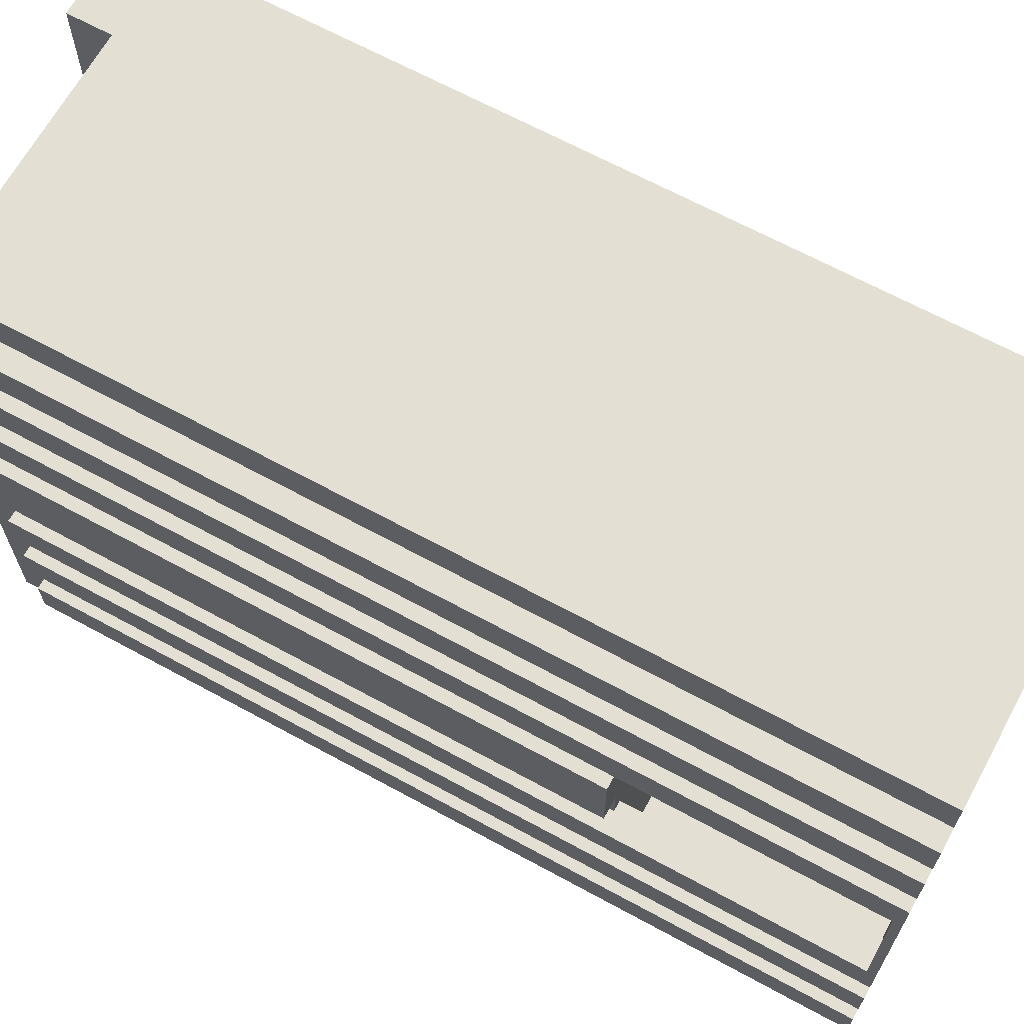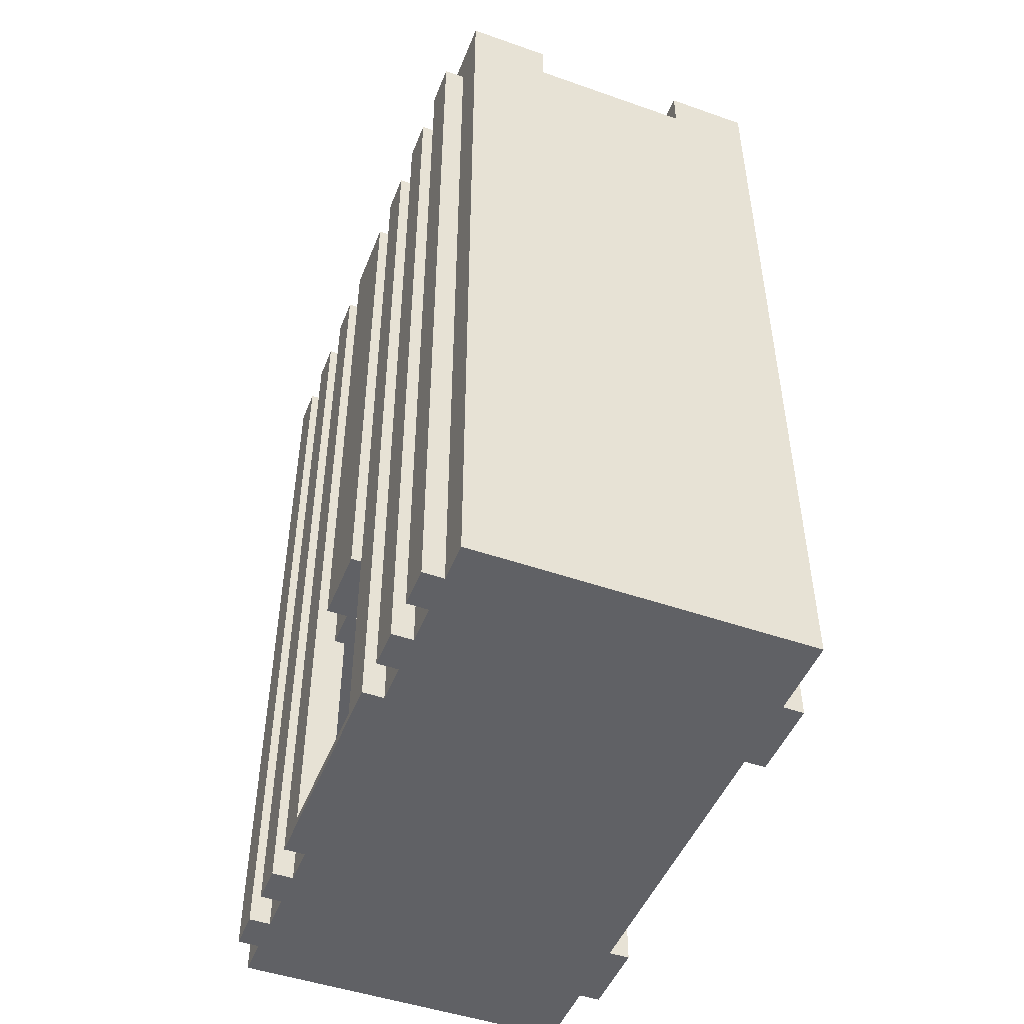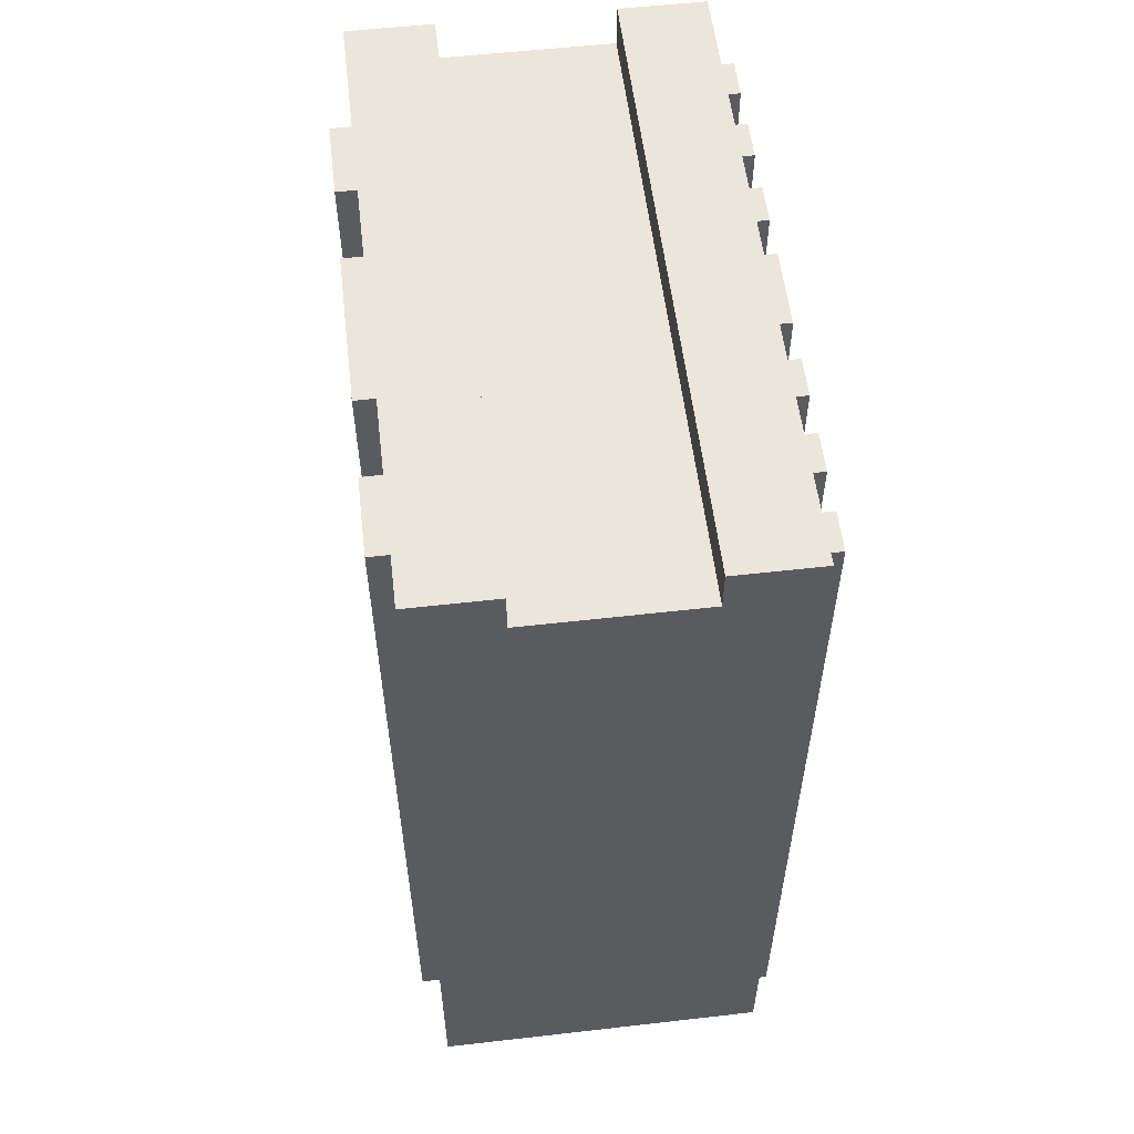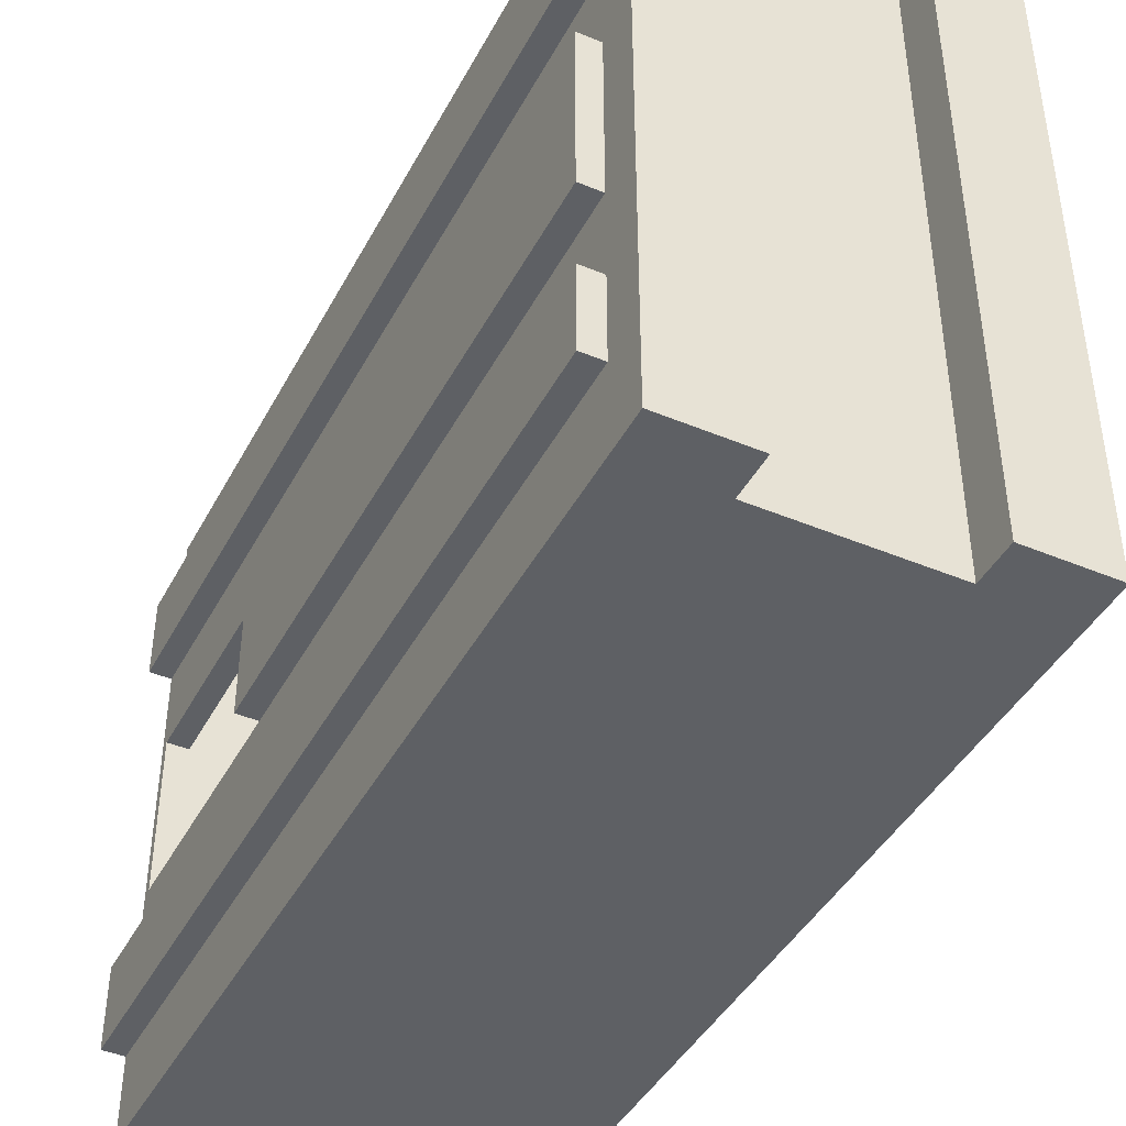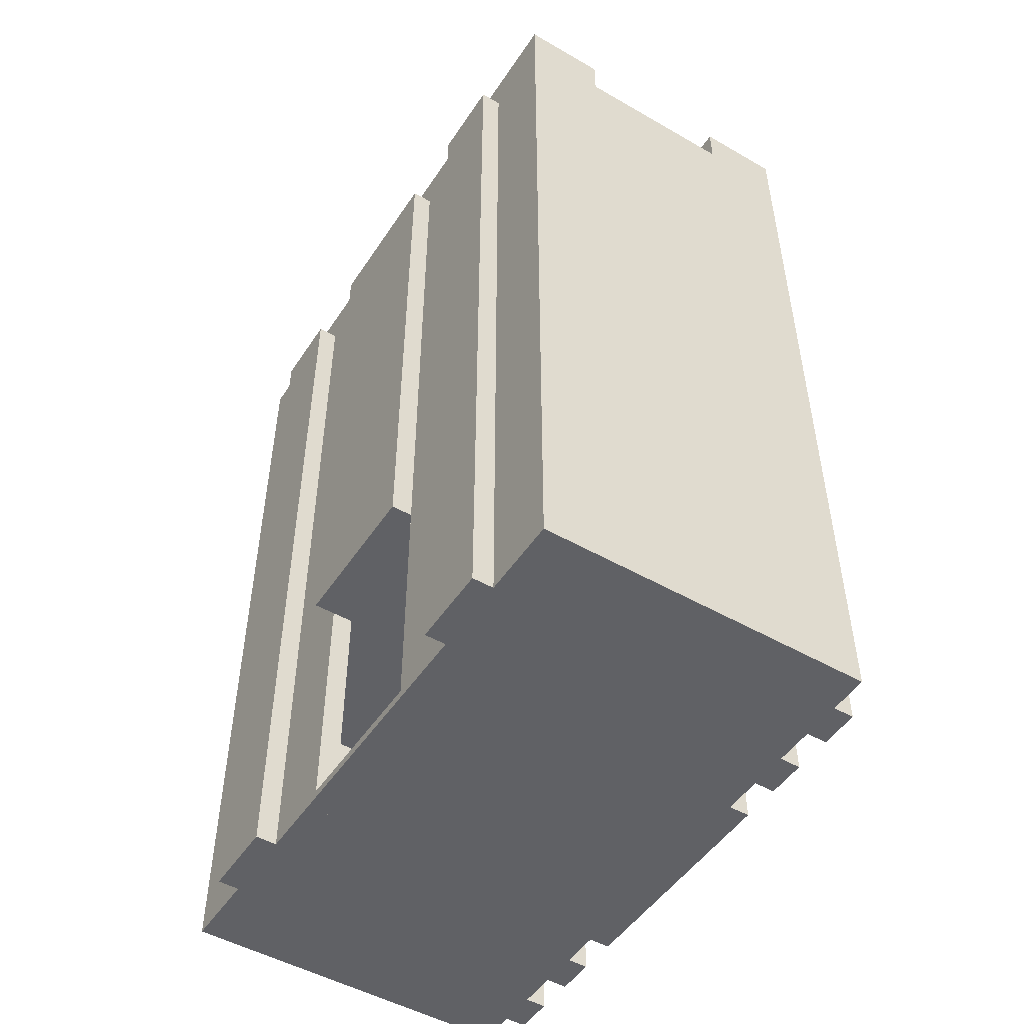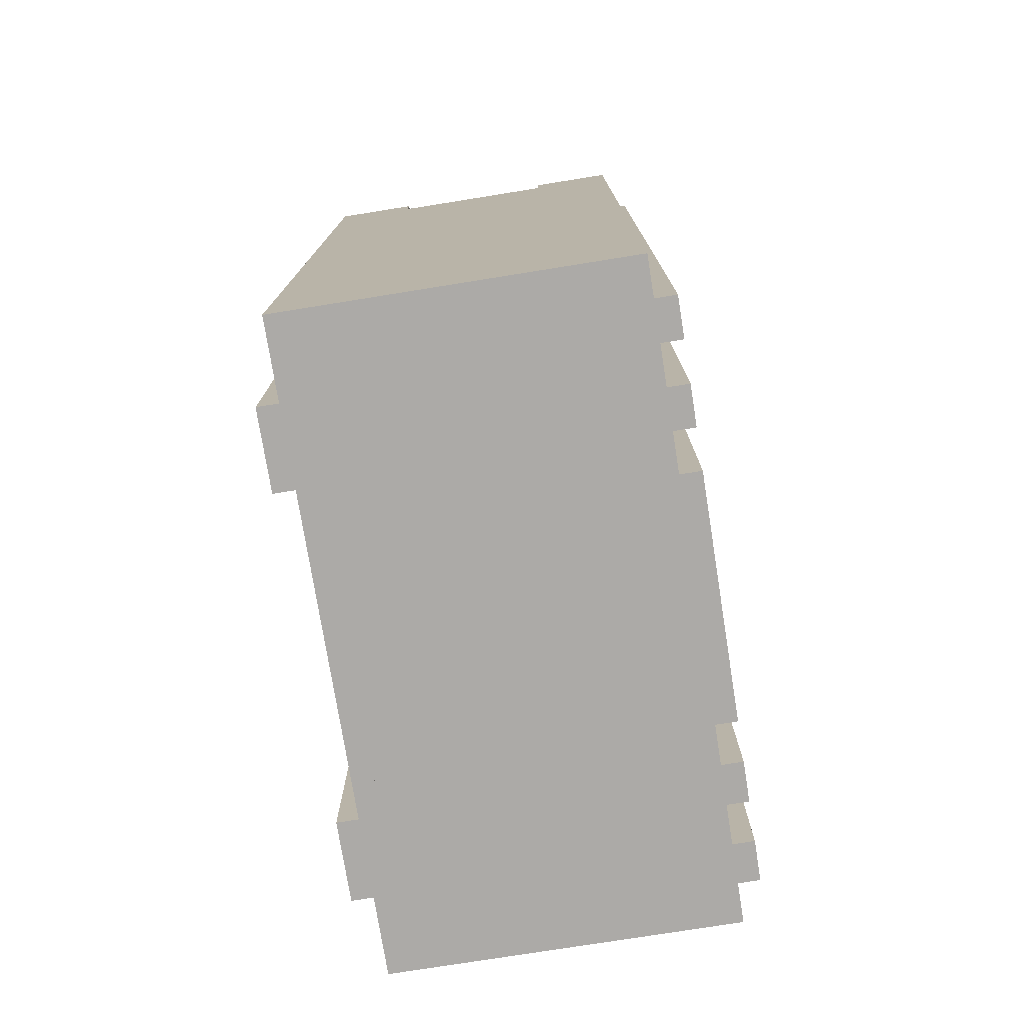
<metadata>
{"format":"obj","ext":"obj","renderer":"f3d","projection":"perspective","resolution":1024,"background":"white","views":[{"elev":66.4,"azim":-61.3,"up":"+Z"},{"elev":-48.3,"azim":-21.3,"up":"+Y"},{"elev":56.3,"azim":173.2,"up":"+Y"},{"elev":-42.9,"azim":153.6,"up":"+Z"},{"elev":-49.7,"azim":147.7,"up":"+Y"},{"elev":-76.1,"azim":-170.9,"up":"+Y"}]}
</metadata>
<code>
o QuarantineWall-QuarantineRoom
g QuarantineWall-QuarantineRoom
v -1.875 4.75 -3.75
v -1.875 -5.25 -3.75
v 0.125 4.75 -3.75
v 2.125 -5.25 -3.75
v 2.125 4.75 -3.75
v -0.875 4.75 -3.75
v 1.125 4.75 -3.75
v 2.125 4.75 3.75
v 2.125 -5.25 3.75
v 0.125 4.75 3.75
v -1.875 -5.25 3.75
v -1.875 4.75 3.75
v -0.875 4.75 3.75
v 1.125 4.75 3.75
v 1.125 5.25 -3.75
v 2.125 5.25 -3.75
v 2.125 5.25 3.75
v 1.125 5.25 3.75
v -0.875 5.25 3.75
v -1.875 5.25 3.75
v -1.875 5.25 -3.75
v -0.875 5.25 -3.75
v -1.875 4.75 -2.812
v -1.875 4.75 -1.875
v -1.875 4.75 -0.9375
v -1.875 4.75 0
v -1.875 4.75 2.812
v -1.875 4.75 1.875
v -1.875 4.75 0.9375
v -1.875 4.75 3.281
v -1.875 4.75 2.344
v -1.875 4.75 1.406
v -1.875 4.75 0.4688
v -1.875 4.75 -0.4688
v -1.875 4.75 -1.406
v -1.875 4.75 -2.344
v -1.875 4.75 -3.281
v -1.875 -5.25 -3.281
v -2.125 -5.25 -2.812
v -2.125 -5.25 -3.281
v -2.125 4.75 -3.281
v -2.125 4.75 -2.812
v -1.875 -5.25 -2.344
v -1.875 -5.25 -2.812
v -2.125 -5.25 -1.875
v -2.125 -5.25 -2.344
v -2.125 4.75 -2.344
v -2.125 4.75 -1.875
v -1.875 -5.25 -1.406
v -1.875 -5.25 -1.875
v -2.125 -5.25 -0.9375
v -2.125 -5.25 -1.406
v -2.125 4.75 -1.406
v -2.125 4.75 -0.9375
v -1.875 -2.25 -0.4688
v -1.875 -2.25 -0.9375
v -2.125 -2.25 0
v -2.125 -2.25 -0.4688
v -2.125 4.75 -0.4688
v -2.125 4.75 0
v -2.125 -2.25 0.4688
v -2.125 4.75 0.4688
v -1.875 -2.25 0.9375
v -1.875 -2.25 0.4688
v -2.125 -5.25 1.406
v -2.125 -5.25 0.9375
v -2.125 4.75 0.9375
v -2.125 4.75 1.406
v -1.875 -5.25 1.875
v -1.875 -5.25 1.406
v -2.125 -5.25 2.344
v -2.125 -5.25 1.875
v -2.125 4.75 1.875
v -2.125 4.75 2.344
v -1.875 -5.25 2.812
v -1.875 -5.25 2.344
v -1.875 -5.25 3.281
v -2.125 -5.25 3.281
v -2.125 -5.25 2.812
v -2.125 4.75 2.812
v -2.125 4.75 3.281
v -1.875 -5.25 0.9375
v -1.875 -5.25 -0.9375
v -1.875 -2.25 0
v 2.125 4.75 -1.875
v 2.125 4.75 0
v 2.125 4.75 1.875
v 2.125 4.75 -2.812
v 2.125 4.75 -0.9375
v 2.125 4.75 0.9375
v 2.125 4.75 2.812
v 2.125 -5.25 -2.812
v 2.375 4.75 -1.875
v 2.375 4.75 -2.812
v 2.375 -5.25 -2.812
v 2.375 -5.25 -1.875
v 2.125 -5.25 -1.875
v 2.125 -5.25 -0.9375
v 2.375 4.75 0
v 2.375 4.75 -0.9375
v 2.375 -2.25 -0.9375
v 2.375 -2.25 0
v 2.375 4.75 0.9375
v 2.375 -2.25 0.9375
v 2.125 -5.25 0.9375
v 2.125 -5.25 1.875
v 2.125 -5.25 2.812
v 2.375 4.75 2.812
v 2.375 4.75 1.875
v 2.375 -5.25 1.875
v 2.375 -5.25 2.812
v 2.125 -2.25 0.9375
v 2.125 -2.25 0
v 2.125 -2.25 -0.9375
v 1.875 -5.25 -0.9375
v 1.875 -2.25 -0.9375
v 1.875 -5.25 0.9375
v 1.875 -2.25 0.9375
v -1.75 -5.25 0.9375
v -1.75 -5.25 -0.9375
v -1.75 -2.25 0.9375
v -1.75 -2.25 -0.9375
v -1.75 -5.25 -3.437
v -1.75 -2.25 -3.437
v 1.875 -2.25 -3.437
v 1.875 -5.25 -3.437
v -1.75 -5.25 2.938
v 1.875 -5.25 2.938
v 1.875 -2.25 2.938
v -1.75 -2.25 2.938
v 1.875 -5.15 -0.9375
v -1.75 -5.15 -0.9375
v 1.875 -5.15 -3.437
v -1.75 -5.15 -3.437
v -1.75 -5.15 0.9375
v 1.875 -5.15 0.9375
v -1.75 -5.15 2.938
v 1.875 -5.15 2.938
v -1.75 -5.25 0
v 1.875 -5.25 0
v -2.125 -5.15 0.9375
v 2.125 -5.15 0.9375
v 2.125 -5.25 0
v 2.125 -5.15 0
v 2.125 -5.15 -0.9375
v -2.125 -5.15 -0.9375
v -2.125 -5.25 0
v -2.125 -5.15 0
v -1.75 -5.15 0
v 1.875 -5.15 0
f 14 9 8
f 14 10 9
f 9 10 11
f 11 10 13
f 13 12 11
f 6 2 1
f 6 3 2
f 2 3 4
f 4 3 7
f 7 5 4
f 30 12 20
f 27 30 20
f 31 27 20
f 28 31 20
f 32 28 20
f 29 32 20
f 33 29 20
f 26 33 20
f 21 1 37
f 21 37 23
f 21 23 36
f 21 36 24
f 21 24 35
f 21 35 25
f 21 25 34
f 21 34 26
f 20 21 26
f 17 8 91
f 17 91 87
f 17 87 90
f 17 90 86
f 88 5 16
f 85 88 16
f 89 85 16
f 86 89 16
f 17 86 16
f 38 2 4
f 92 38 4
f 92 44 38
f 115 97 98
f 115 120 97
f 97 120 92
f 44 92 120
f 120 43 44
f 43 120 50
f 120 49 50
f 120 83 49
f 70 82 119
f 69 70 119
f 76 69 119
f 75 76 119
f 117 105 106
f 119 117 106
f 107 119 106
f 75 119 107
f 107 77 75
f 107 11 77
f 9 11 107
f 139 117 119
f 139 140 117
f 140 120 115
f 140 139 120
f 143 142 105
f 143 144 142
f 144 98 145
f 144 143 98
f 147 146 51
f 147 148 146
f 148 66 141
f 148 147 66
f 148 135 149
f 148 141 135
f 146 149 132
f 146 148 149
f 144 131 150
f 144 145 131
f 142 150 136
f 142 144 150
f 17 16 15
f 15 18 17
f 19 22 21
f 21 20 19
f 22 6 1
f 1 21 22
f 19 13 6
f 6 22 19
f 20 12 13
f 13 19 20
f 16 5 7
f 7 15 16
f 15 7 14
f 14 18 15
f 18 14 8
f 8 17 18
f 1 2 38
f 38 37 1
f 23 44 43
f 43 36 23
f 24 50 49
f 49 35 24
f 25 56 55
f 55 34 25
f 33 64 63
f 63 29 33
f 32 70 69
f 69 28 32
f 31 76 75
f 75 27 31
f 30 77 11
f 11 12 30
f 79 75 77
f 77 78 79
f 80 27 75
f 75 79 80
f 78 77 30
f 30 81 78
f 81 30 27
f 27 80 81
f 40 38 44
f 44 39 40
f 41 37 38
f 38 40 41
f 39 44 23
f 23 42 39
f 42 23 37
f 37 41 42
f 46 43 50
f 50 45 46
f 47 36 43
f 43 46 47
f 45 50 24
f 24 48 45
f 48 24 36
f 36 47 48
f 72 69 76
f 76 71 72
f 73 28 69
f 69 72 73
f 71 76 31
f 31 74 71
f 74 31 28
f 28 73 74
f 66 82 70
f 70 65 66
f 67 29 82
f 82 66 67
f 65 70 32
f 32 68 65
f 68 32 29
f 29 67 68
f 52 49 83
f 83 51 52
f 53 35 49
f 49 52 53
f 51 83 25
f 25 54 51
f 54 25 35
f 35 53 54
f 58 55 84
f 84 57 58
f 59 34 55
f 55 58 59
f 61 64 33
f 33 62 61
f 60 26 34
f 34 59 60
f 57 84 64
f 64 61 57
f 62 33 26
f 26 60 62
f 5 88 92
f 92 4 5
f 94 93 96
f 96 95 94
f 85 89 98
f 98 97 85
f 100 99 102
f 102 101 100
f 99 103 104
f 104 102 99
f 90 87 106
f 106 105 90
f 91 8 9
f 9 107 91
f 109 108 111
f 111 110 109
f 108 91 107
f 107 111 108
f 109 87 91
f 91 108 109
f 110 106 87
f 87 109 110
f 111 107 106
f 106 110 111
f 93 85 97
f 97 96 93
f 94 88 85
f 85 93 94
f 95 92 88
f 88 94 95
f 96 97 92
f 92 95 96
f 103 90 112
f 112 104 103
f 99 86 90
f 90 103 99
f 100 89 86
f 86 99 100
f 104 112 113
f 113 102 104
f 101 114 89
f 89 100 101
f 102 113 114
f 114 101 102
f 116 115 98
f 98 114 116
f 118 112 105
f 105 117 118
f 56 83 120
f 120 122 56
f 63 121 119
f 119 82 63
f 135 119 127
f 127 137 135
f 138 128 117
f 117 136 138
f 137 127 128
f 128 138 137
f 131 115 126
f 126 133 131
f 134 123 120
f 120 132 134
f 133 126 123
f 123 134 133
f 142 136 117
f 117 105 142
f 105 117 140
f 140 143 105
f 98 115 131
f 131 145 98
f 143 140 115
f 115 98 143
f 146 132 120
f 120 51 146
f 51 120 139
f 139 147 51
f 66 119 135
f 135 141 66
f 147 139 119
f 119 66 147
f 14 7 3
f 10 6 13
f 10 3 6
f 14 3 10
f 41 40 39
f 39 42 41
f 47 46 45
f 45 48 47
f 53 52 51
f 51 54 53
f 59 58 57
f 57 60 59
f 60 57 61
f 61 62 60
f 67 66 65
f 65 68 67
f 73 72 71
f 71 74 73
f 80 79 78
f 78 81 80
f 124 123 126
f 126 125 124
f 130 129 128
f 128 127 130
f 124 122 120
f 120 123 124
f 126 115 116
f 116 125 126
f 129 118 117
f 117 128 129
f 127 119 121
f 121 130 127
f 149 131 132
f 149 150 131
f 150 135 136
f 150 149 135
f 134 132 131
f 131 133 134
f 138 136 135
f 135 137 138
f 118 113 112
f 118 121 113
f 116 114 113
f 113 122 116
f 113 121 122
f 55 56 122
f 84 55 122
f 122 121 84
f 121 64 84
f 121 63 64
f 125 116 122
f 122 124 125
f 130 121 118
f 118 129 130

</code>
